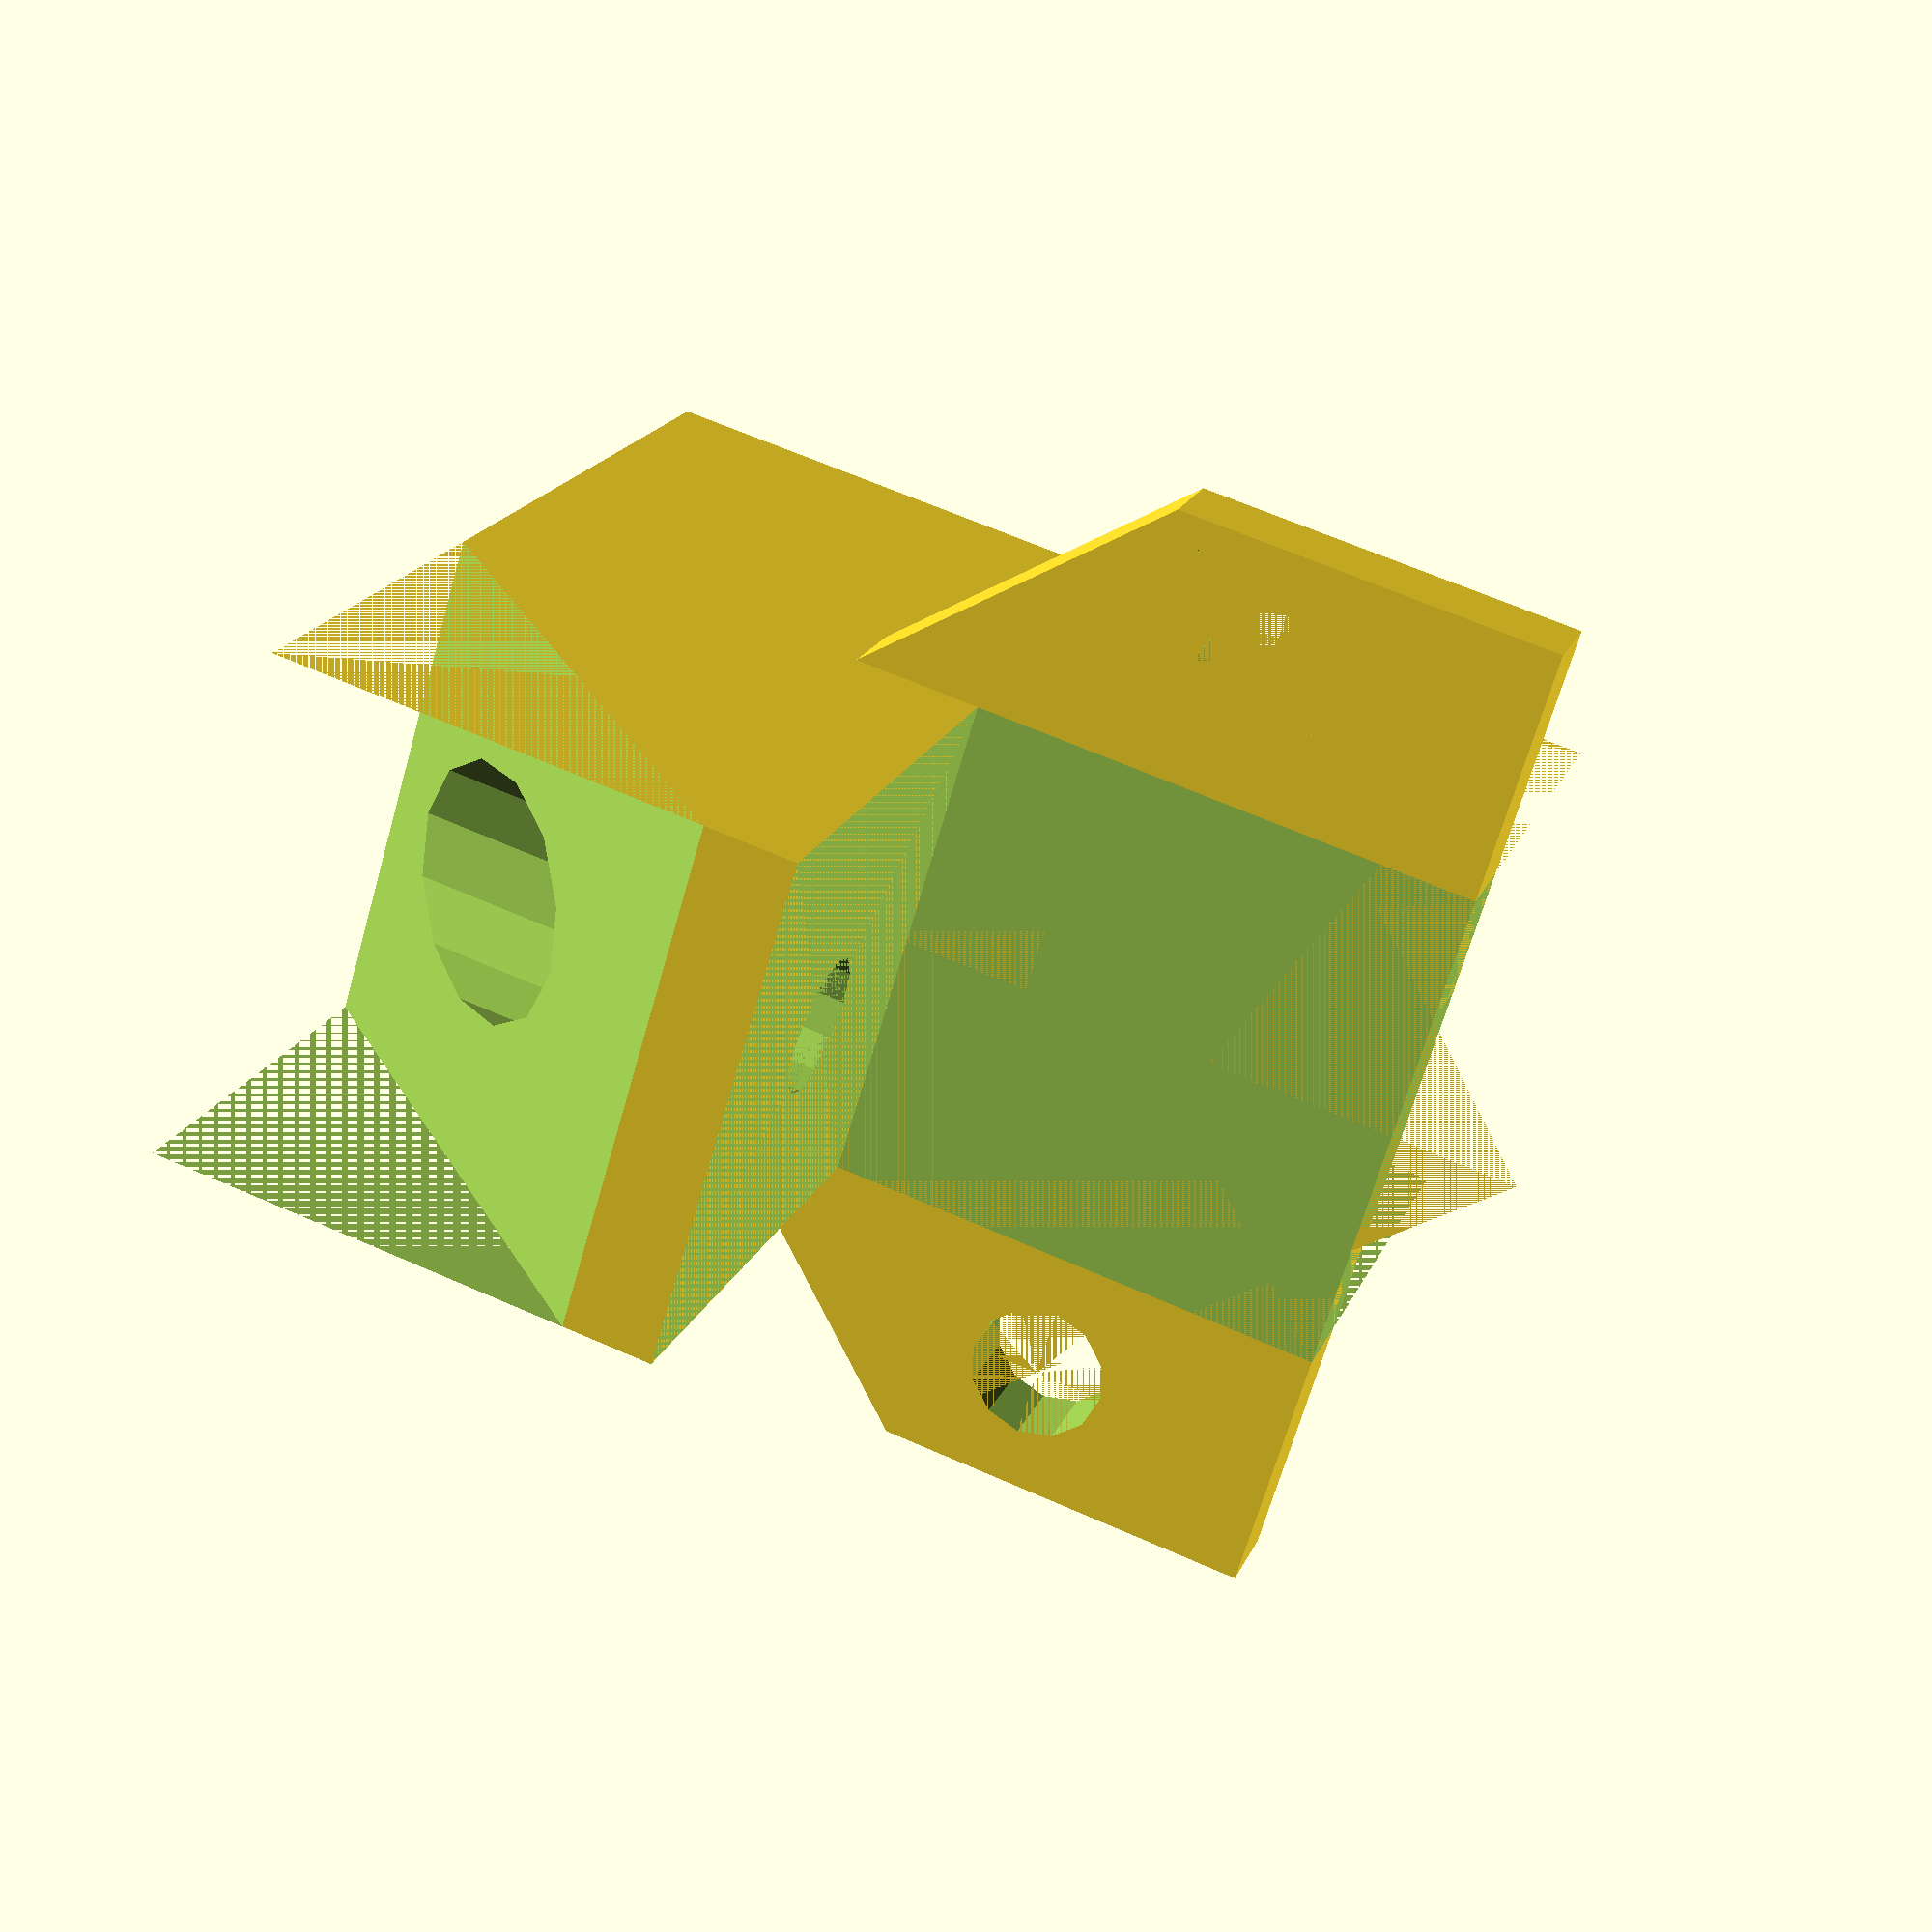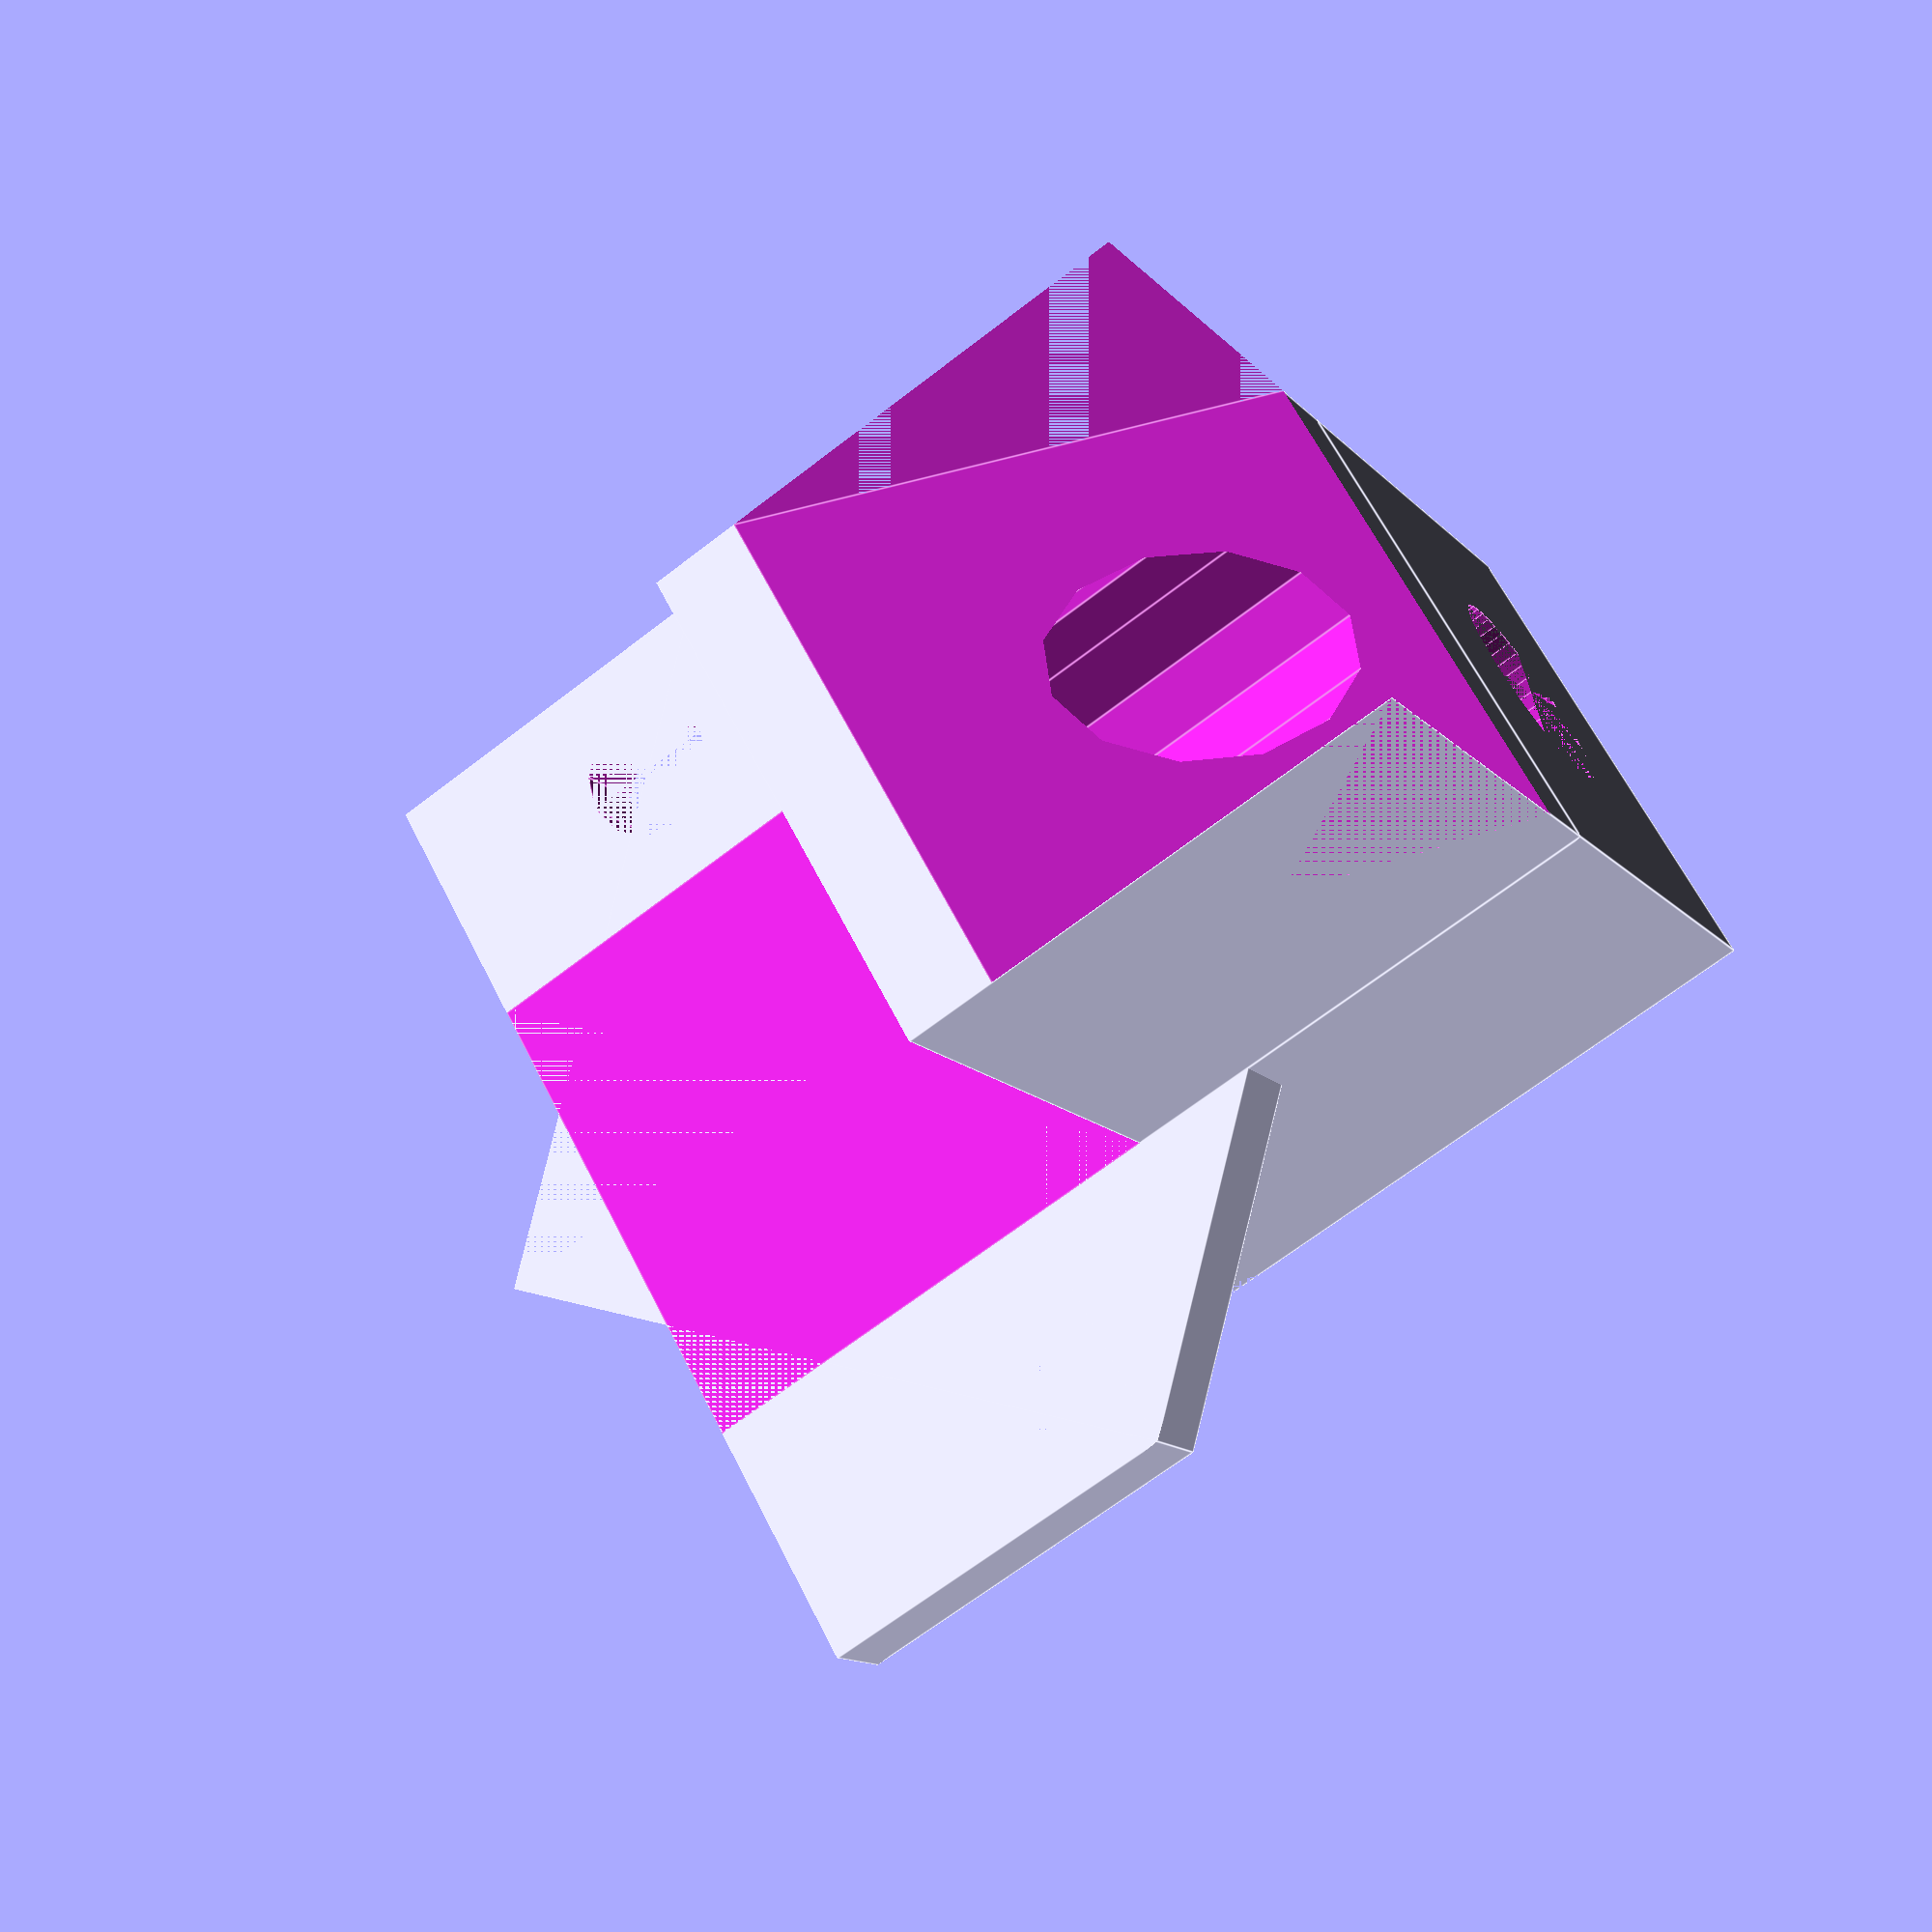
<openscad>

t=3.5;

difference()
{
    union()
    {
        cube([20,20,40]);
        
        translate([0,-20,0])
            cube([20,20,20]);
        
        translate([-10,0,25])
            cube([40,t,15]);
        
        translate([-10,0,25])
            rotate([0,45,0])
                cube([40/sqrt(2),t,40/sqrt(2)]);
        
        //rotate([45,0,0])
           // cube([20,20*sqrt(2),20*sqrt(2)]);
    }
    union()
    {
        translate([0,-20,20])
            cube([20,20,20]);
        
        translate([0,0,40])
            cube([20,20,20]);
        
        translate([10,10,0])
            cylinder(d=8.3,h=40,$fn=48);
        
        translate([0,20,20+t])
            rotate([45,0,0])
                cube([20,20*sqrt(2),20*sqrt(2)]);
        
        translate([0,-20,-20-t])
            rotate([45,0,0])
                cube([20,20*sqrt(2),20*sqrt(2)]);
        
        translate([10,-10,20-t])
            cylinder(d=5.4,h=t,$fn=12);
        translate([10,-10,0])
            cylinder(d=9,h=20-t-0.2,$fn=12);
        
        translate([-5,0,30])
            rotate([270,0,0])
                cylinder(d=5.4,h=t+1,$fn=12);
        translate([20+5,0,30])
            rotate([270,0,0])
                cylinder(d=5.4,h=t+1,$fn=12);
    }
}
</openscad>
<views>
elev=116.7 azim=311.6 roll=245.8 proj=p view=solid
elev=66.6 azim=317.0 roll=127.9 proj=p view=edges
</views>
